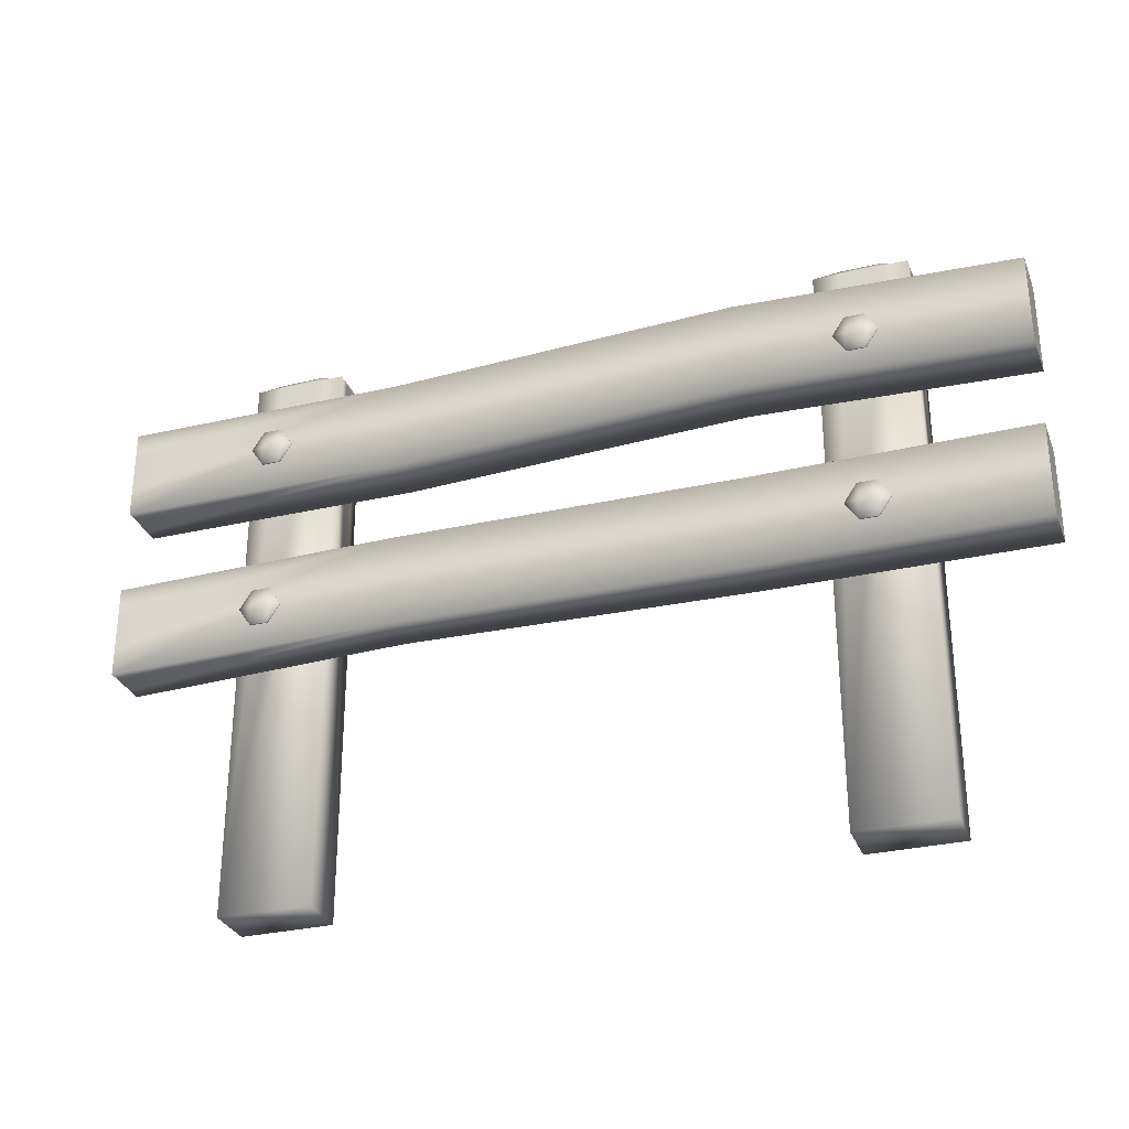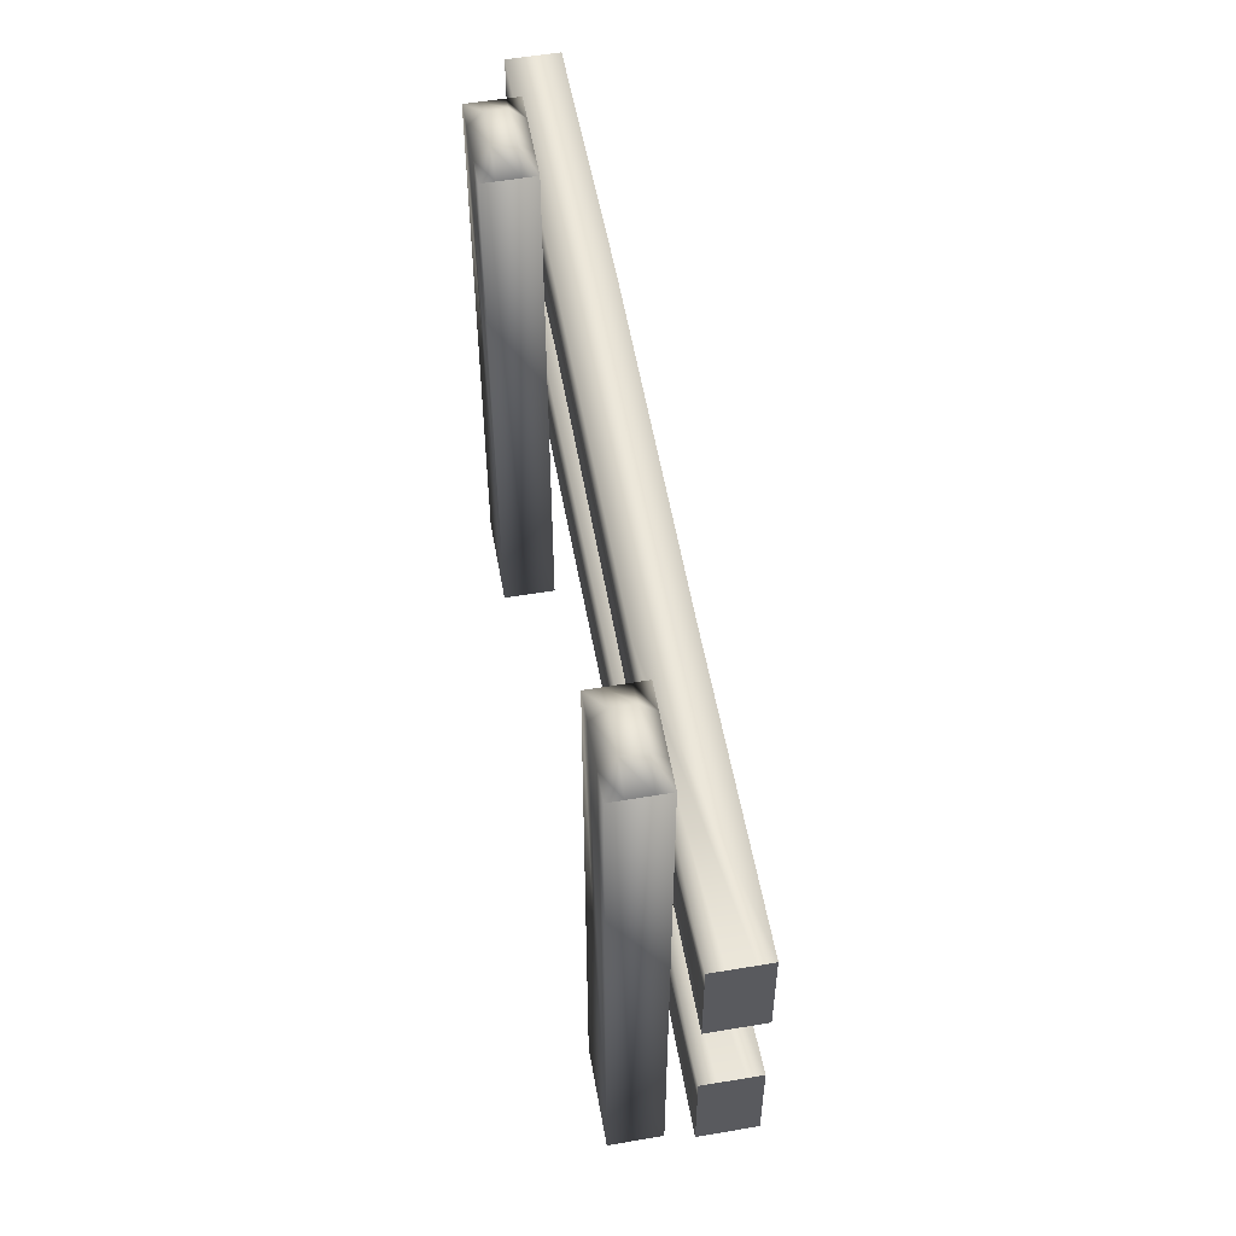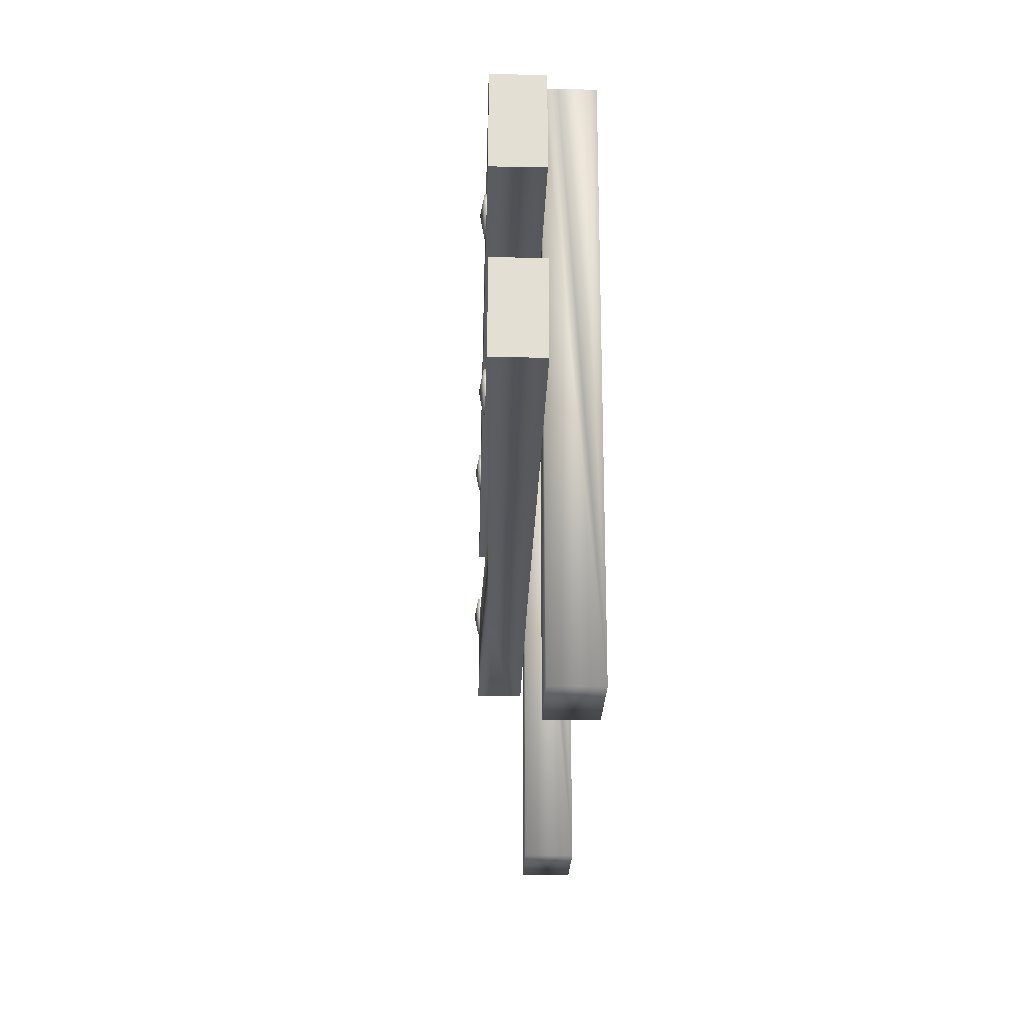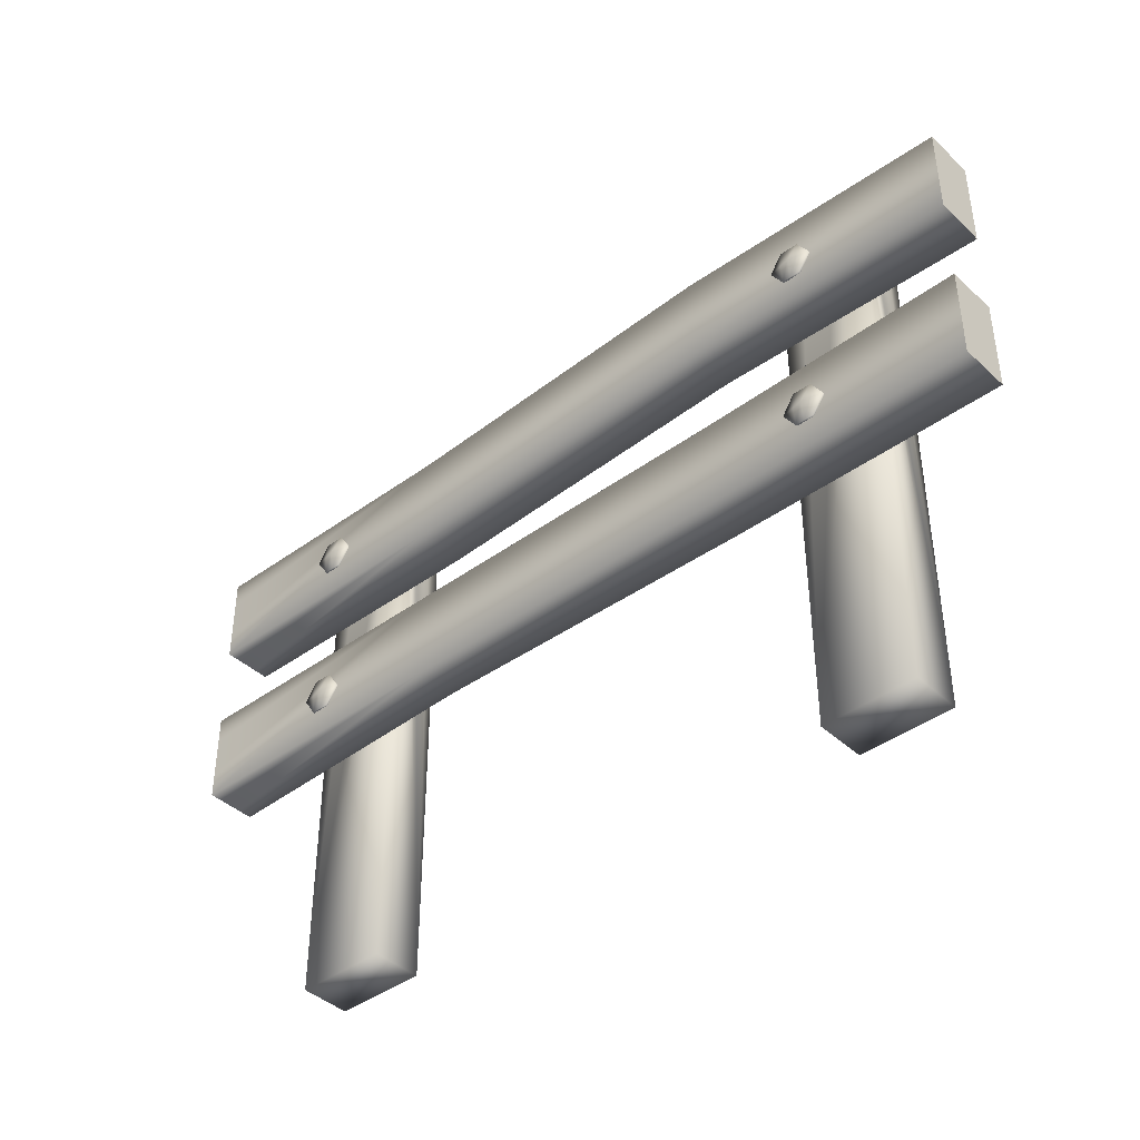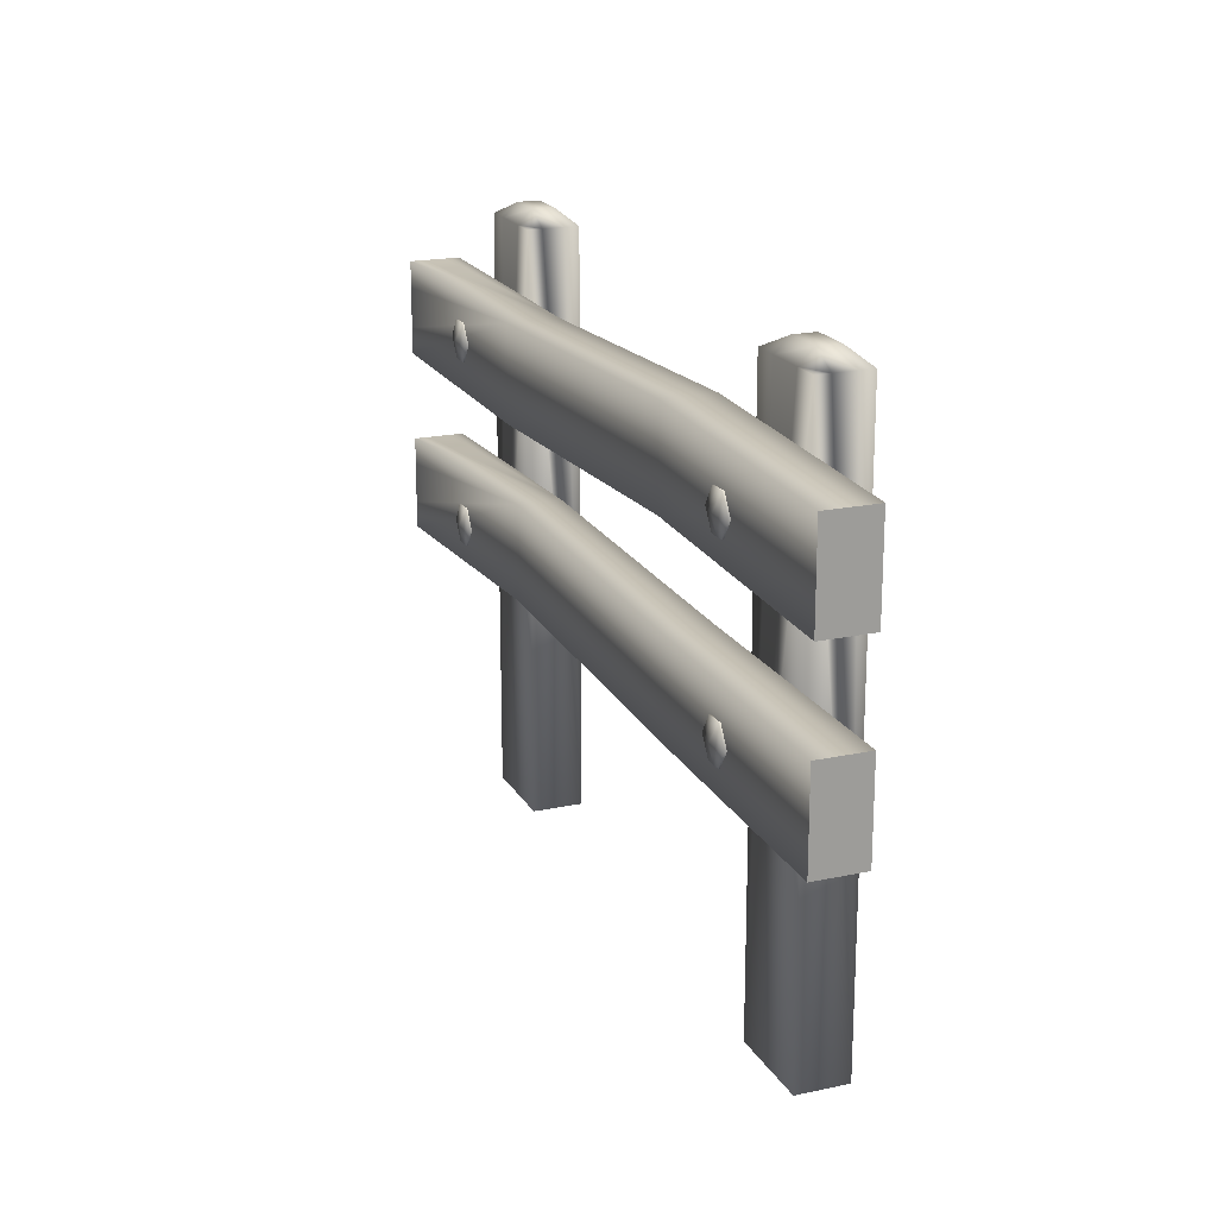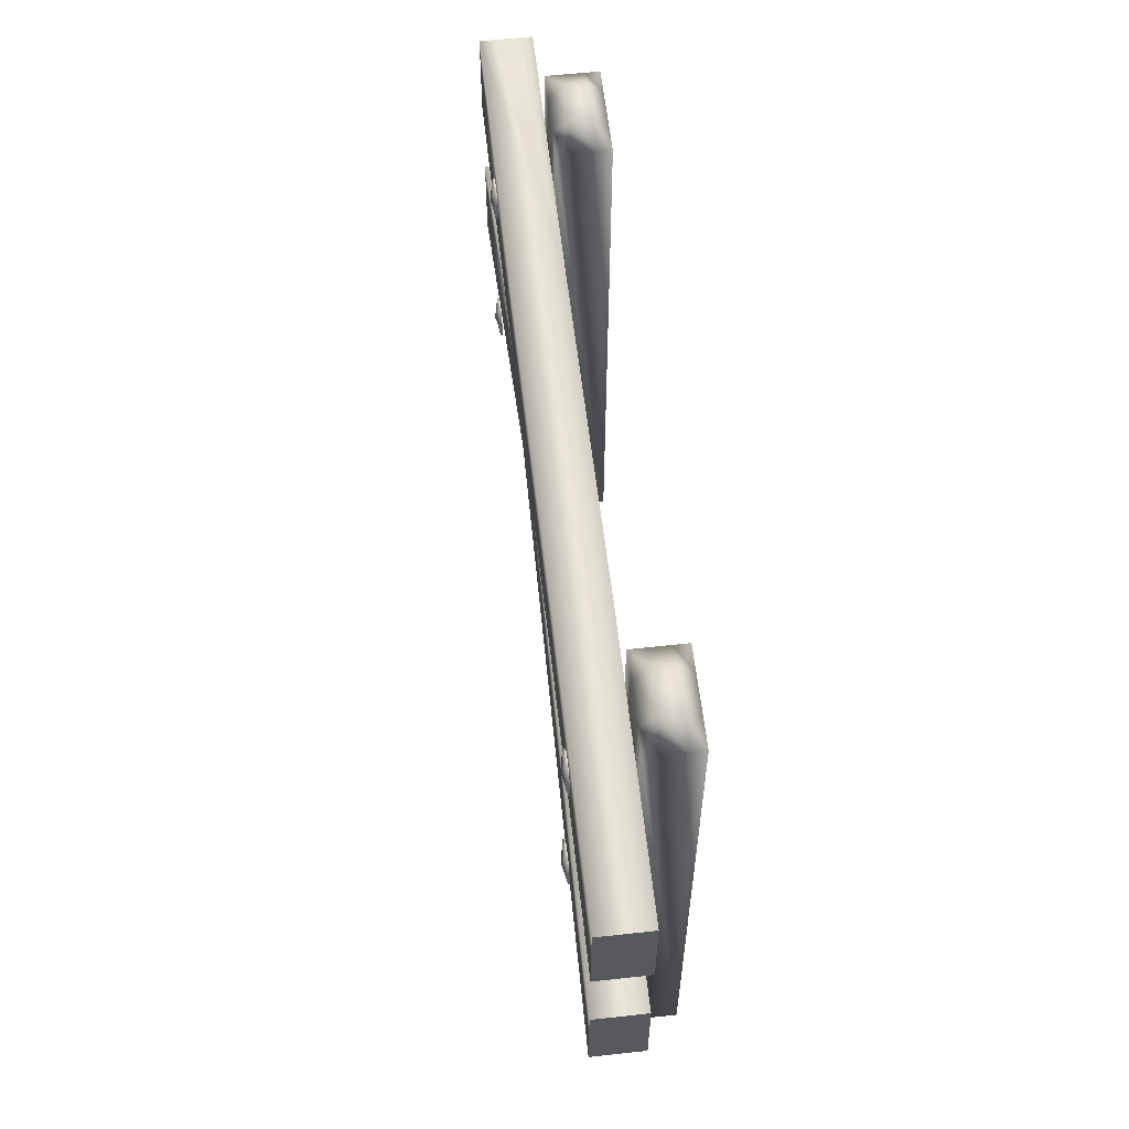
<metadata>
{"format":"obj","ext":"obj","renderer":"f3d","projection":"perspective","resolution":1024,"background":"white","views":[{"elev":-30.3,"azim":179.1,"up":"+Y"},{"elev":55.2,"azim":59.9,"up":"+Y"},{"elev":-22.7,"azim":-111.3,"up":"+Y"},{"elev":-41.5,"azim":-158.2,"up":"+Y"},{"elev":19.3,"azim":-131.8,"up":"+Y"},{"elev":59.4,"azim":-116.4,"up":"+Y"}]}
</metadata>
<code>
v  422.7 6.258 432.8
v  427.4 6.064 434.5
v  427.4 7.399 434.5
v  422.7 7.594 432.8
v  423 7.594 432.1
v  427.6 7.399 433.8
v  427.6 6.064 433.8
v  423 6.258 432.1
v  419 6.101 431.4
v  419 7.436 431.4
v  419.2 7.436 430.8
v  419.2 6.101 430.8
v  431.2 7.436 435.9
v  431.4 7.436 435.2
v  431.4 6.101 435.2
v  431.2 6.101 435.9
v  431.2 6.482 435.9
v  431.2 7.054 435.9
v  431.4 7.054 435.2
v  431.4 6.482 435.2
v  431.3 7.436 435.7
v  431.4 7.436 435.4
v  431.4 6.101 435.4
v  431.3 6.101 435.7
v  429.5 -0 436
v  429.5 8.333 436
v  429.1 8.333 435.9
v  428.6 8.333 435.7
v  428.2 8.333 435.6
v  428.2 0 435.6
v  429.7 -0 435.4
v  428.5 0 434.9
v  428.5 8.333 434.9
v  428.8 8.333 435
v  429.4 8.333 435.2
v  429.7 8.333 435.4
v  428.3 8.333 435.4
v  428.4 8.333 435.1
v  429.3 8.534 435.4
v  428.8 8.534 435.2
v  428.7 8.534 435.5
v  429.2 8.534 435.7
v  429.7 8.333 435.5
v  429.6 8.333 435.8
v  422.7 3.528 432.8
v  427.4 3.632 434.5
v  427.4 4.967 434.5
v  422.7 4.864 432.8
v  422.9 4.864 432.2
v  427.6 4.967 433.9
v  427.6 3.632 433.9
v  422.9 3.528 432.2
v  419 3.502 431.4
v  419 4.837 431.4
v  419.2 4.837 430.8
v  419.2 3.502 430.8
v  431.2 4.837 435.9
v  431.4 4.837 435.2
v  431.4 3.502 435.2
v  431.2 3.502 435.9
v  431.2 3.884 435.9
v  431.2 4.456 435.9
v  431.4 4.456 435.2
v  431.4 3.884 435.2
v  431.3 4.837 435.7
v  431.4 4.837 435.4
v  431.4 3.502 435.4
v  431.3 3.502 435.7
v  421.5 0 433.1
v  421.5 8.333 433.1
v  421.2 8.333 433
v  420.6 8.333 432.8
v  420.3 8.333 432.7
v  420.3 0 432.7
v  421.8 0 432.5
v  420.5 0 432
v  420.5 8.333 432
v  420.9 8.333 432.1
v  421.4 8.333 432.3
v  421.8 8.333 432.5
v  420.3 8.333 432.5
v  420.5 8.333 432.2
v  421.3 8.534 432.5
v  420.8 8.534 432.3
v  420.7 8.534 432.6
v  421.2 8.534 432.8
v  421.7 8.333 432.6
v  421.6 8.333 432.9
v  429.5 6.768 434.4
v  429.4 6.768 434.4
v  429.4 7.035 434.4
v  429.5 7.035 434.5
v  429.5 6.501 434.5
v  429.4 6.501 434.4
v  429.7 6.768 434.5
v  429.2 6.501 434.4
v  429.1 6.768 434.3
v  429.3 6.768 434.3
v  429.2 7.035 434.4
v  429.2 7.035 434.4
v  429.5 7.035 434.5
v  429.7 6.768 434.5
v  429.5 6.501 434.5
v  429.2 6.501 434.4
v  429.1 6.768 434.3
v  429.5 4.167 434.4
v  429.4 4.167 434.4
v  429.4 4.434 434.4
v  429.5 4.434 434.5
v  429.5 3.899 434.5
v  429.4 3.899 434.4
v  429.7 4.167 434.5
v  429.2 3.899 434.4
v  429.1 4.167 434.3
v  429.3 4.167 434.3
v  429.2 4.434 434.4
v  429.2 4.434 434.4
v  429.5 4.434 434.5
v  429.7 4.167 434.5
v  429.5 3.899 434.5
v  429.2 3.899 434.4
v  429.1 4.167 434.3
v  421.5 6.768 431.5
v  421.4 6.768 431.5
v  421.4 7.035 431.5
v  421.5 7.035 431.6
v  421.5 6.501 431.6
v  421.4 6.501 431.5
v  421.7 6.768 431.6
v  421.3 6.501 431.5
v  421.1 6.768 431.4
v  421.3 6.768 431.4
v  421.3 7.035 431.5
v  421.3 7.035 431.5
v  421.5 7.035 431.6
v  421.7 6.768 431.6
v  421.5 6.501 431.6
v  421.3 6.501 431.5
v  421.1 6.768 431.4
v  421.5 4.167 431.5
v  421.4 4.167 431.5
v  421.4 4.434 431.5
v  421.5 4.434 431.6
v  421.5 3.899 431.6
v  421.4 3.899 431.5
v  421.7 4.167 431.6
v  421.3 3.899 431.5
v  421.1 4.167 431.4
v  421.3 4.167 431.4
v  421.3 4.434 431.5
v  421.3 4.434 431.5
v  421.5 4.434 431.6
v  421.7 4.167 431.6
v  421.5 3.899 431.6
v  421.3 3.899 431.5
v  421.1 4.167 431.4
o Box058
g Box058
f 1 2 3 4
f 5 6 7 8
f 9 10 11 12
f 4 3 6 5
f 2 1 8 7
f 13 14 15 16
f 2 16 17 18 13 3
f 4 10 9 1
f 6 14 19 20 15 7
f 8 12 11 5
f 3 13 21 22 14 6
f 5 11 10 4
f 1 9 12 8
f 7 15 23 24 16 2
f 25 26 27 28 29 30
f 31 32 33 34 35 36
f 25 30 32 31
f 30 29 37 38 33 32
f 39 40 41 42
f 26 25 31 36 43 44
f 35 34 40 39
f 28 27 42 41
f 40 38 37 41
f 42 44 43 39
f 34 33 38 40
f 39 43 36 35
f 27 26 44 42
f 41 37 29 28
f 45 46 47 48
f 49 50 51 52
f 53 54 55 56
f 48 47 50 49
f 46 45 52 51
f 57 58 59 60
f 46 60 61 62 57 47
f 48 54 53 45
f 50 58 63 64 59 51
f 52 56 55 49
f 47 57 65 66 58 50
f 49 55 54 48
f 45 53 56 52
f 51 59 67 68 60 46
f 69 70 71 72 73 74
f 75 76 77 78 79 80
f 69 74 76 75
f 74 73 81 82 77 76
f 83 84 85 86
f 70 69 75 80 87 88
f 79 78 84 83
f 72 71 86 85
f 84 82 81 85
f 86 88 87 83
f 78 77 82 84
f 83 87 80 79
f 71 70 88 86
f 85 81 73 72
f 89 90 91 92
f 93 94 90 89
f 92 95 89
f 93 89 95
f 96 97 98
f 98 97 99
f 100 101 92 91 99
f 101 102 95 92
f 102 103 93 95
f 103 104 96 94 93
f 104 105 97 96
f 105 100 99 97
f 90 98 99 91
f 94 96 98 90
f 106 107 108 109
f 110 111 107 106
f 109 112 106
f 110 106 112
f 113 114 115
f 115 114 116
f 117 118 109 108 116
f 118 119 112 109
f 119 120 110 112
f 120 121 113 111 110
f 121 122 114 113
f 122 117 116 114
f 107 115 116 108
f 111 113 115 107
f 123 124 125 126
f 127 128 124 123
f 126 129 123
f 127 123 129
f 130 131 132
f 132 131 133
f 134 135 126 125 133
f 135 136 129 126
f 136 137 127 129
f 137 138 130 128 127
f 138 139 131 130
f 139 134 133 131
f 124 132 133 125
f 128 130 132 124
f 140 141 142 143
f 144 145 141 140
f 143 146 140
f 144 140 146
f 147 148 149
f 149 148 150
f 151 152 143 142 150
f 152 153 146 143
f 153 154 144 146
f 154 155 147 145 144
f 155 156 148 147
f 156 151 150 148
f 141 149 150 142
f 145 147 149 141

</code>
